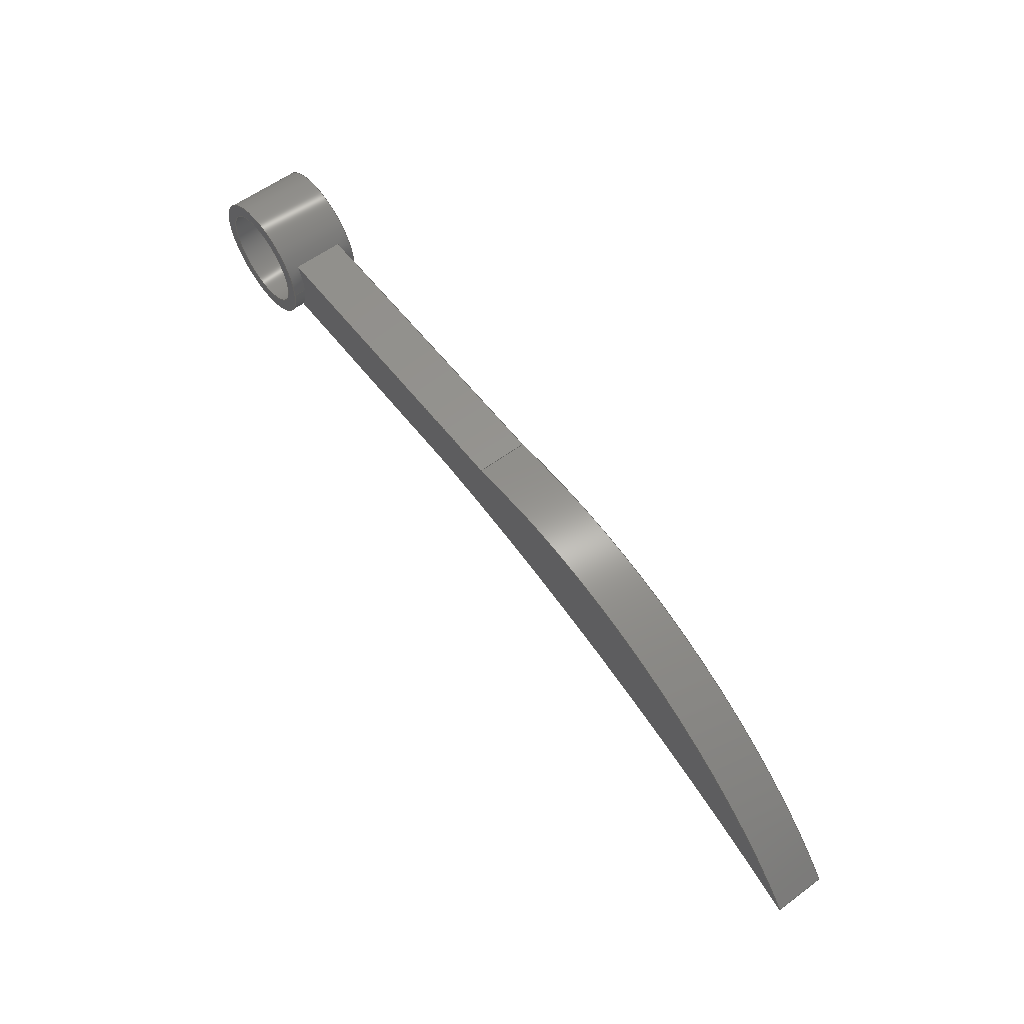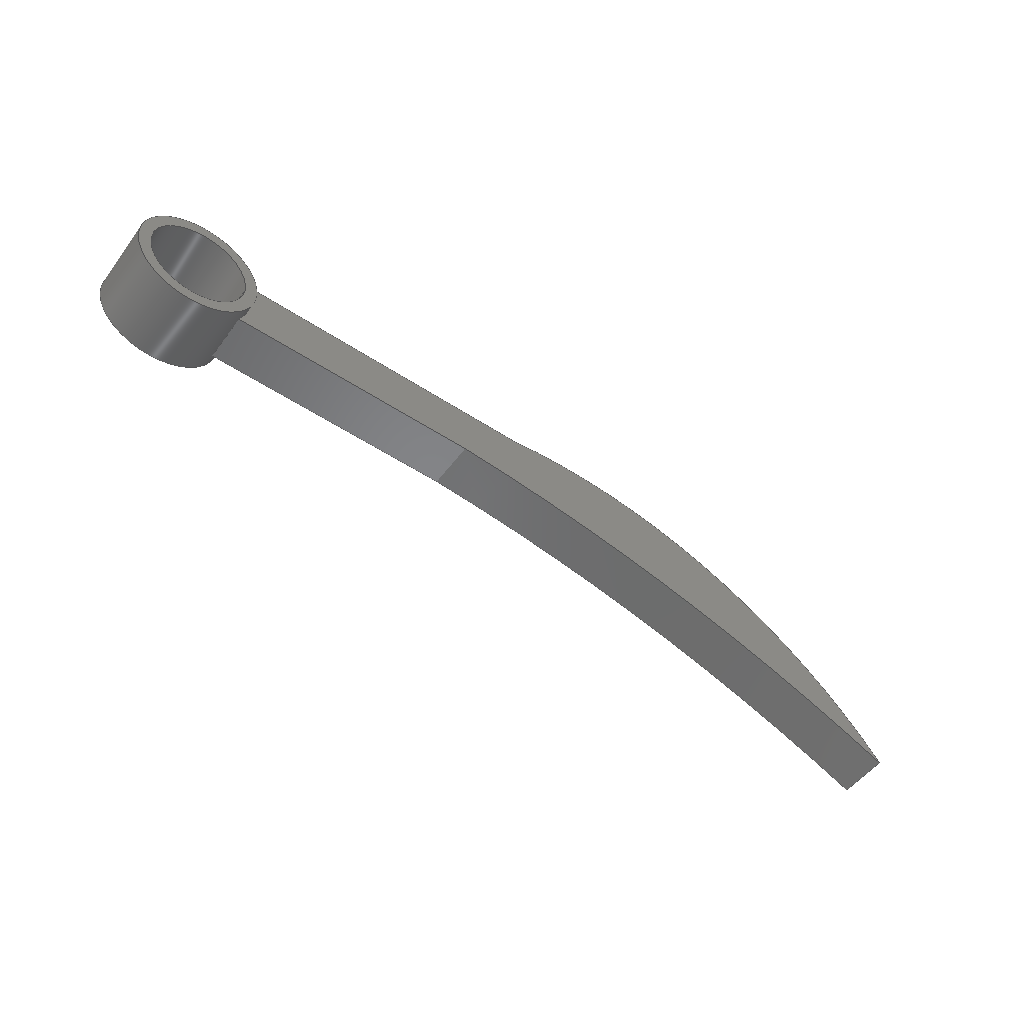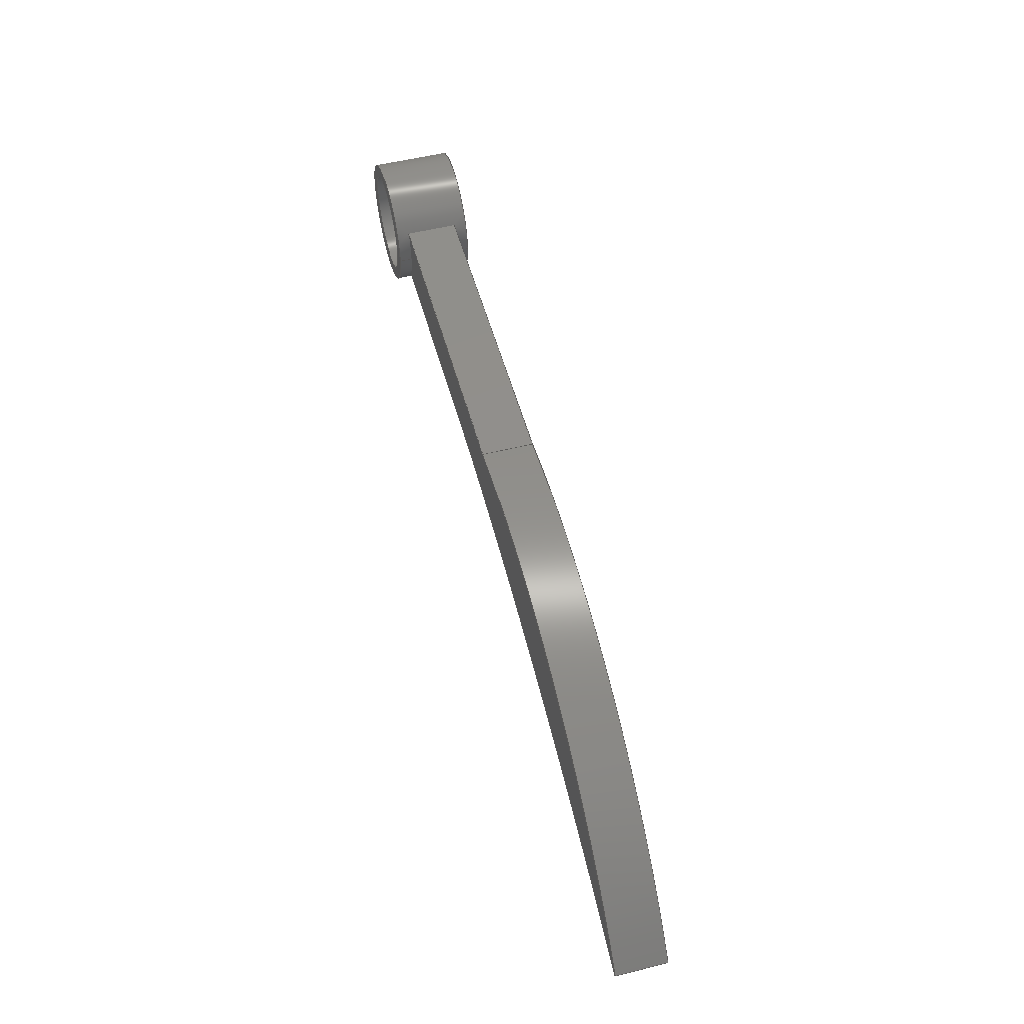
<metadata>
{"format":"step","ext":"step","renderer":"f3d","projection":"perspective","resolution":1024,"background":"white","views":[{"elev":58.4,"azim":-127.4,"up":"+Y"},{"elev":-51.9,"azim":144.4,"up":"+Y"},{"elev":52.6,"azim":-105.1,"up":"+Y"}]}
</metadata>
<code>
ISO-10303-21;
DATA;
#1=MECHANICAL_DESIGN_GEOMETRIC_PRESENTATION_REPRESENTATION('',(#4),#322);
#2=SHAPE_REPRESENTATION_RELATIONSHIP('SRR','None',#329,#3);
#3=ADVANCED_BREP_SHAPE_REPRESENTATION('',(#5),#321);
#4=STYLED_ITEM('',(#339),#5);
#5=MANIFOLD_SOLID_BREP('Body1',#174);
#6=FACE_BOUND('',#26,.T.);
#7=FACE_BOUND('',#29,.T.);
#8=PLANE('',#195);
#9=PLANE('',#199);
#10=PLANE('',#200);
#11=PLANE('',#203);
#12=PLANE('',#208);
#13=PLANE('',#209);
#14=FACE_OUTER_BOUND('',#24,.T.);
#15=FACE_OUTER_BOUND('',#25,.T.);
#16=FACE_OUTER_BOUND('',#27,.T.);
#17=FACE_OUTER_BOUND('',#28,.T.);
#18=FACE_OUTER_BOUND('',#30,.T.);
#19=FACE_OUTER_BOUND('',#31,.T.);
#20=FACE_OUTER_BOUND('',#32,.T.);
#21=FACE_OUTER_BOUND('',#33,.T.);
#22=FACE_OUTER_BOUND('',#34,.T.);
#23=FACE_OUTER_BOUND('',#35,.T.);
#24=EDGE_LOOP('',(#112,#113,#114,#115,#116,#117,#118,#119,#120,#121,#122,
#123));
#25=EDGE_LOOP('',(#124));
#26=EDGE_LOOP('',(#125));
#27=EDGE_LOOP('',(#126,#127,#128,#129));
#28=EDGE_LOOP('',(#130));
#29=EDGE_LOOP('',(#131));
#30=EDGE_LOOP('',(#132,#133,#134,#135,#136,#137));
#31=EDGE_LOOP('',(#138,#139,#140,#141));
#32=EDGE_LOOP('',(#142,#143,#144,#145));
#33=EDGE_LOOP('',(#146,#147,#148,#149));
#34=EDGE_LOOP('',(#150,#151,#152,#153));
#35=EDGE_LOOP('',(#154,#155,#156,#157,#158,#159));
#36=LINE('',#273,#48);
#37=LINE('',#277,#49);
#38=LINE('',#281,#50);
#39=LINE('',#286,#51);
#40=LINE('',#294,#52);
#41=LINE('',#298,#53);
#42=LINE('',#300,#54);
#43=LINE('',#306,#55);
#44=LINE('',#307,#56);
#45=LINE('',#311,#57);
#46=LINE('',#315,#58);
#47=LINE('',#317,#59);
#48=VECTOR('',#216,1.25);
#49=VECTOR('',#219,1);
#50=VECTOR('',#222,1.25);
#51=VECTOR('',#227,1);
#52=VECTOR('',#238,1);
#53=VECTOR('',#243,1);
#54=VECTOR('',#244,1);
#55=VECTOR('',#251,1);
#56=VECTOR('',#252,1);
#57=VECTOR('',#257,1);
#58=VECTOR('',#262,1);
#59=VECTOR('',#265,1);
#60=CIRCLE('',#189,1.25);
#61=CIRCLE('',#190,1.25);
#62=CIRCLE('',#191,1.25);
#63=CIRCLE('',#192,1.25);
#64=CIRCLE('',#193,1.25);
#65=CIRCLE('',#194,1.25);
#66=CIRCLE('',#196,1);
#67=CIRCLE('',#198,1);
#68=CIRCLE('',#201,29.25);
#69=CIRCLE('',#202,9.718);
#70=CIRCLE('',#205,29.25);
#71=CIRCLE('',#207,9.718);
#72=VERTEX_POINT('',#270);
#73=VERTEX_POINT('',#272);
#74=VERTEX_POINT('',#274);
#75=VERTEX_POINT('',#276);
#76=VERTEX_POINT('',#278);
#77=VERTEX_POINT('',#280);
#78=VERTEX_POINT('',#283);
#79=VERTEX_POINT('',#285);
#80=VERTEX_POINT('',#289);
#81=VERTEX_POINT('',#292);
#82=VERTEX_POINT('',#297);
#83=VERTEX_POINT('',#299);
#84=VERTEX_POINT('',#301);
#85=VERTEX_POINT('',#305);
#86=VERTEX_POINT('',#309);
#87=VERTEX_POINT('',#313);
#88=EDGE_CURVE('',#72,#72,#60,.T.);
#89=EDGE_CURVE('',#72,#73,#36,.T.);
#90=EDGE_CURVE('',#74,#73,#61,.T.);
#91=EDGE_CURVE('',#75,#74,#37,.T.);
#92=EDGE_CURVE('',#76,#75,#62,.T.);
#93=EDGE_CURVE('',#76,#77,#38,.T.);
#94=EDGE_CURVE('',#77,#77,#63,.T.);
#95=EDGE_CURVE('',#78,#76,#64,.T.);
#96=EDGE_CURVE('',#79,#78,#39,.T.);
#97=EDGE_CURVE('',#73,#79,#65,.T.);
#98=EDGE_CURVE('',#80,#80,#66,.T.);
#99=EDGE_CURVE('',#81,#81,#67,.T.);
#100=EDGE_CURVE('',#81,#80,#40,.T.);
#101=EDGE_CURVE('',#82,#78,#41,.T.);
#102=EDGE_CURVE('',#75,#83,#42,.T.);
#103=EDGE_CURVE('',#83,#84,#68,.T.);
#104=EDGE_CURVE('',#84,#82,#69,.T.);
#105=EDGE_CURVE('',#85,#74,#43,.T.);
#106=EDGE_CURVE('',#83,#85,#44,.T.);
#107=EDGE_CURVE('',#86,#85,#70,.T.);
#108=EDGE_CURVE('',#84,#86,#45,.T.);
#109=EDGE_CURVE('',#87,#86,#71,.T.);
#110=EDGE_CURVE('',#82,#87,#46,.T.);
#111=EDGE_CURVE('',#79,#87,#47,.T.);
#112=ORIENTED_EDGE('',*,*,#88,.F.);
#113=ORIENTED_EDGE('',*,*,#89,.T.);
#114=ORIENTED_EDGE('',*,*,#90,.F.);
#115=ORIENTED_EDGE('',*,*,#91,.F.);
#116=ORIENTED_EDGE('',*,*,#92,.F.);
#117=ORIENTED_EDGE('',*,*,#93,.T.);
#118=ORIENTED_EDGE('',*,*,#94,.F.);
#119=ORIENTED_EDGE('',*,*,#93,.F.);
#120=ORIENTED_EDGE('',*,*,#95,.F.);
#121=ORIENTED_EDGE('',*,*,#96,.F.);
#122=ORIENTED_EDGE('',*,*,#97,.F.);
#123=ORIENTED_EDGE('',*,*,#89,.F.);
#124=ORIENTED_EDGE('',*,*,#94,.T.);
#125=ORIENTED_EDGE('',*,*,#98,.T.);
#126=ORIENTED_EDGE('',*,*,#99,.F.);
#127=ORIENTED_EDGE('',*,*,#100,.T.);
#128=ORIENTED_EDGE('',*,*,#98,.F.);
#129=ORIENTED_EDGE('',*,*,#100,.F.);
#130=ORIENTED_EDGE('',*,*,#88,.T.);
#131=ORIENTED_EDGE('',*,*,#99,.T.);
#132=ORIENTED_EDGE('',*,*,#101,.T.);
#133=ORIENTED_EDGE('',*,*,#95,.T.);
#134=ORIENTED_EDGE('',*,*,#92,.T.);
#135=ORIENTED_EDGE('',*,*,#102,.T.);
#136=ORIENTED_EDGE('',*,*,#103,.T.);
#137=ORIENTED_EDGE('',*,*,#104,.T.);
#138=ORIENTED_EDGE('',*,*,#91,.T.);
#139=ORIENTED_EDGE('',*,*,#105,.F.);
#140=ORIENTED_EDGE('',*,*,#106,.F.);
#141=ORIENTED_EDGE('',*,*,#102,.F.);
#142=ORIENTED_EDGE('',*,*,#106,.T.);
#143=ORIENTED_EDGE('',*,*,#107,.F.);
#144=ORIENTED_EDGE('',*,*,#108,.F.);
#145=ORIENTED_EDGE('',*,*,#103,.F.);
#146=ORIENTED_EDGE('',*,*,#108,.T.);
#147=ORIENTED_EDGE('',*,*,#109,.F.);
#148=ORIENTED_EDGE('',*,*,#110,.F.);
#149=ORIENTED_EDGE('',*,*,#104,.F.);
#150=ORIENTED_EDGE('',*,*,#110,.T.);
#151=ORIENTED_EDGE('',*,*,#111,.F.);
#152=ORIENTED_EDGE('',*,*,#96,.T.);
#153=ORIENTED_EDGE('',*,*,#101,.F.);
#154=ORIENTED_EDGE('',*,*,#111,.T.);
#155=ORIENTED_EDGE('',*,*,#109,.T.);
#156=ORIENTED_EDGE('',*,*,#107,.T.);
#157=ORIENTED_EDGE('',*,*,#105,.T.);
#158=ORIENTED_EDGE('',*,*,#90,.T.);
#159=ORIENTED_EDGE('',*,*,#97,.T.);
#160=CYLINDRICAL_SURFACE('',#188,1.25);
#161=CYLINDRICAL_SURFACE('',#197,1);
#162=CYLINDRICAL_SURFACE('',#204,29.25);
#163=CYLINDRICAL_SURFACE('',#206,9.718);
#164=ADVANCED_FACE('',(#14),#160,.T.);
#165=ADVANCED_FACE('',(#15,#6),#8,.F.);
#166=ADVANCED_FACE('',(#16),#161,.F.);
#167=ADVANCED_FACE('',(#17,#7),#9,.T.);
#168=ADVANCED_FACE('',(#18),#10,.F.);
#169=ADVANCED_FACE('',(#19),#11,.T.);
#170=ADVANCED_FACE('',(#20),#162,.F.);
#171=ADVANCED_FACE('',(#21),#163,.T.);
#172=ADVANCED_FACE('',(#22),#12,.T.);
#173=ADVANCED_FACE('',(#23),#13,.T.);
#174=CLOSED_SHELL('',(#164,#165,#166,#167,#168,#169,#170,#171,#172,#173));
#175=DERIVED_UNIT_ELEMENT(#177,1);
#176=DERIVED_UNIT_ELEMENT(#324,3);
#177=(
MASS_UNIT()
NAMED_UNIT(*)
SI_UNIT(.KILO.,.GRAM.)
);
#178=DERIVED_UNIT((#175,#176));
#179=MEASURE_REPRESENTATION_ITEM('density measure',
POSITIVE_RATIO_MEASURE(7850),#178);
#180=PROPERTY_DEFINITION_REPRESENTATION(#185,#182);
#181=PROPERTY_DEFINITION_REPRESENTATION(#186,#183);
#182=REPRESENTATION('material name',(#184),#321);
#183=REPRESENTATION('density',(#179),#321);
#184=DESCRIPTIVE_REPRESENTATION_ITEM('Steel','Steel');
#185=PROPERTY_DEFINITION('material property','material name',#331);
#186=PROPERTY_DEFINITION('material property','density of part',#331);
#187=AXIS2_PLACEMENT_3D('placement',#268,#210,#211);
#188=AXIS2_PLACEMENT_3D('',#269,#212,#213);
#189=AXIS2_PLACEMENT_3D('',#271,#214,#215);
#190=AXIS2_PLACEMENT_3D('',#275,#217,#218);
#191=AXIS2_PLACEMENT_3D('',#279,#220,#221);
#192=AXIS2_PLACEMENT_3D('',#282,#223,#224);
#193=AXIS2_PLACEMENT_3D('',#284,#225,#226);
#194=AXIS2_PLACEMENT_3D('',#287,#228,#229);
#195=AXIS2_PLACEMENT_3D('',#288,#230,#231);
#196=AXIS2_PLACEMENT_3D('',#290,#232,#233);
#197=AXIS2_PLACEMENT_3D('',#291,#234,#235);
#198=AXIS2_PLACEMENT_3D('',#293,#236,#237);
#199=AXIS2_PLACEMENT_3D('',#295,#239,#240);
#200=AXIS2_PLACEMENT_3D('',#296,#241,#242);
#201=AXIS2_PLACEMENT_3D('',#302,#245,#246);
#202=AXIS2_PLACEMENT_3D('',#303,#247,#248);
#203=AXIS2_PLACEMENT_3D('',#304,#249,#250);
#204=AXIS2_PLACEMENT_3D('',#308,#253,#254);
#205=AXIS2_PLACEMENT_3D('',#310,#255,#256);
#206=AXIS2_PLACEMENT_3D('',#312,#258,#259);
#207=AXIS2_PLACEMENT_3D('',#314,#260,#261);
#208=AXIS2_PLACEMENT_3D('',#316,#263,#264);
#209=AXIS2_PLACEMENT_3D('',#318,#266,#267);
#210=DIRECTION('axis',(0,0,1));
#211=DIRECTION('refdir',(1,0,0));
#212=DIRECTION('center_axis',(0,0,1));
#213=DIRECTION('ref_axis',(1,0,0));
#214=DIRECTION('center_axis',(0,0,1));
#215=DIRECTION('ref_axis',(1,0,0));
#216=DIRECTION('',(0,0,-1));
#217=DIRECTION('center_axis',(0,0,-1));
#218=DIRECTION('ref_axis',(1,0,0));
#219=DIRECTION('',(0,0,1));
#220=DIRECTION('center_axis',(0,0,1));
#221=DIRECTION('ref_axis',(1,0,0));
#222=DIRECTION('',(0,0,-1));
#223=DIRECTION('center_axis',(0,0,-1));
#224=DIRECTION('ref_axis',(1,0,0));
#225=DIRECTION('center_axis',(0,0,1));
#226=DIRECTION('ref_axis',(1,0,0));
#227=DIRECTION('',(0,0,-1));
#228=DIRECTION('center_axis',(0,0,-1));
#229=DIRECTION('ref_axis',(1,0,0));
#230=DIRECTION('center_axis',(0,0,1));
#231=DIRECTION('ref_axis',(1,0,0));
#232=DIRECTION('center_axis',(0,0,1));
#233=DIRECTION('ref_axis',(1,0,0));
#234=DIRECTION('center_axis',(0,0,1));
#235=DIRECTION('ref_axis',(1,0,0));
#236=DIRECTION('center_axis',(0,0,-1));
#237=DIRECTION('ref_axis',(1,0,0));
#238=DIRECTION('',(0,0,-1));
#239=DIRECTION('center_axis',(0,0,1));
#240=DIRECTION('ref_axis',(1,0,0));
#241=DIRECTION('center_axis',(0,0,1));
#242=DIRECTION('ref_axis',(1,0,0));
#243=DIRECTION('',(1,0,0));
#244=DIRECTION('',(-1,0,0));
#245=DIRECTION('center_axis',(0,0,1));
#246=DIRECTION('ref_axis',(-0.06169,0.9981,0));
#247=DIRECTION('center_axis',(0,0,-1));
#248=DIRECTION('ref_axis',(0.1516,0.9884,0));
#249=DIRECTION('center_axis',(0,-1,0));
#250=DIRECTION('ref_axis',(1,0,0));
#251=DIRECTION('',(1,0,0));
#252=DIRECTION('',(0,0,1));
#253=DIRECTION('center_axis',(0,0,1));
#254=DIRECTION('ref_axis',(-0.06169,0.9981,0));
#255=DIRECTION('center_axis',(0,0,-1));
#256=DIRECTION('ref_axis',(-0.06169,0.9981,0));
#257=DIRECTION('',(0,0,1));
#258=DIRECTION('center_axis',(0,0,1));
#259=DIRECTION('ref_axis',(0.1516,0.9884,0));
#260=DIRECTION('center_axis',(0,0,1));
#261=DIRECTION('ref_axis',(0.1516,0.9884,0));
#262=DIRECTION('',(0,0,1));
#263=DIRECTION('center_axis',(0,1,0));
#264=DIRECTION('ref_axis',(-1,0,0));
#265=DIRECTION('',(-1,0,0));
#266=DIRECTION('center_axis',(0,0,1));
#267=DIRECTION('ref_axis',(1,0,0));
#268=CARTESIAN_POINT('',(0,0,0));
#269=CARTESIAN_POINT('Origin',(6.246,1.248,0));
#270=CARTESIAN_POINT('',(4.996,1.248,0.75));
#271=CARTESIAN_POINT('Origin',(6.246,1.248,0.75));
#272=CARTESIAN_POINT('',(4.996,1.248,0.5));
#273=CARTESIAN_POINT('',(4.996,1.248,0));
#274=CARTESIAN_POINT('',(5.149,0.6479,0.5));
#275=CARTESIAN_POINT('Origin',(6.246,1.248,0.5));
#276=CARTESIAN_POINT('',(5.149,0.6479,-0.5));
#277=CARTESIAN_POINT('',(5.149,0.6479,0));
#278=CARTESIAN_POINT('',(4.996,1.248,-0.5));
#279=CARTESIAN_POINT('Origin',(6.246,1.248,-0.5));
#280=CARTESIAN_POINT('',(4.996,1.248,-0.75));
#281=CARTESIAN_POINT('',(4.996,1.248,0));
#282=CARTESIAN_POINT('Origin',(6.246,1.248,-0.75));
#283=CARTESIAN_POINT('',(5.149,1.848,-0.5));
#284=CARTESIAN_POINT('Origin',(6.246,1.248,-0.5));
#285=CARTESIAN_POINT('',(5.149,1.848,0.5));
#286=CARTESIAN_POINT('',(5.149,1.848,0));
#287=CARTESIAN_POINT('Origin',(6.246,1.248,0.5));
#288=CARTESIAN_POINT('Origin',(6.246,1.248,-0.75));
#289=CARTESIAN_POINT('',(5.246,1.248,-0.75));
#290=CARTESIAN_POINT('Origin',(6.246,1.248,-0.75));
#291=CARTESIAN_POINT('Origin',(6.246,1.248,0));
#292=CARTESIAN_POINT('',(5.246,1.248,0.75));
#293=CARTESIAN_POINT('Origin',(6.246,1.248,0.75));
#294=CARTESIAN_POINT('',(5.246,1.248,0));
#295=CARTESIAN_POINT('Origin',(6.246,1.248,0.75));
#296=CARTESIAN_POINT('Origin',(-2.667,-0.02091,-0.5));
#297=CARTESIAN_POINT('',(-1.179,1.848,-0.5));
#298=CARTESIAN_POINT('',(5.149,1.848,-0.5));
#299=CARTESIAN_POINT('',(0,0.6479,-0.5));
#300=CARTESIAN_POINT('',(5.149,0.6479,-0.5));
#301=CARTESIAN_POINT('',(-10.48,-2.002,-0.5));
#302=CARTESIAN_POINT('Origin',(1.805,-28.55,-0.5));
#303=CARTESIAN_POINT('Origin',(-2.652,-7.758,-0.5));
#304=CARTESIAN_POINT('Origin',(0,0.6479,0));
#305=CARTESIAN_POINT('',(0,0.6479,0.5));
#306=CARTESIAN_POINT('',(5.149,0.6479,0.5));
#307=CARTESIAN_POINT('',(0,0.6479,0));
#308=CARTESIAN_POINT('Origin',(1.805,-28.55,0));
#309=CARTESIAN_POINT('',(-10.48,-2.002,0.5));
#310=CARTESIAN_POINT('Origin',(1.805,-28.55,0.5));
#311=CARTESIAN_POINT('',(-10.48,-2.002,0));
#312=CARTESIAN_POINT('Origin',(-2.652,-7.758,0));
#313=CARTESIAN_POINT('',(-1.179,1.848,0.5));
#314=CARTESIAN_POINT('Origin',(-2.652,-7.758,0.5));
#315=CARTESIAN_POINT('',(-1.179,1.848,0));
#316=CARTESIAN_POINT('Origin',(5.149,1.848,0));
#317=CARTESIAN_POINT('',(5.149,1.848,0.5));
#318=CARTESIAN_POINT('Origin',(-2.667,-0.02091,0.5));
#319=UNCERTAINTY_MEASURE_WITH_UNIT(LENGTH_MEASURE(0.001),#323,
'DISTANCE_ACCURACY_VALUE',
'Maximum model space distance between geometric entities at asserted c
onnectivities');
#320=UNCERTAINTY_MEASURE_WITH_UNIT(LENGTH_MEASURE(0.001),#323,
'DISTANCE_ACCURACY_VALUE',
'Maximum model space distance between geometric entities at asserted c
onnectivities');
#321=(
GEOMETRIC_REPRESENTATION_CONTEXT(3)
GLOBAL_UNCERTAINTY_ASSIGNED_CONTEXT((#319))
GLOBAL_UNIT_ASSIGNED_CONTEXT((#323,#325,#326))
REPRESENTATION_CONTEXT('','3D')
);
#322=(
GEOMETRIC_REPRESENTATION_CONTEXT(3)
GLOBAL_UNCERTAINTY_ASSIGNED_CONTEXT((#320))
GLOBAL_UNIT_ASSIGNED_CONTEXT((#323,#325,#326))
REPRESENTATION_CONTEXT('','3D')
);
#323=(
LENGTH_UNIT()
NAMED_UNIT(*)
SI_UNIT(.CENTI.,.METRE.)
);
#324=(
LENGTH_UNIT()
NAMED_UNIT(*)
SI_UNIT($,.METRE.)
);
#325=(
NAMED_UNIT(*)
PLANE_ANGLE_UNIT()
SI_UNIT($,.RADIAN.)
);
#326=(
NAMED_UNIT(*)
SI_UNIT($,.STERADIAN.)
SOLID_ANGLE_UNIT()
);
#327=SHAPE_DEFINITION_REPRESENTATION(#328,#329);
#328=PRODUCT_DEFINITION_SHAPE('',$,#331);
#329=SHAPE_REPRESENTATION('',(#187),#321);
#330=PRODUCT_DEFINITION_CONTEXT('part definition',#335,'design');
#331=PRODUCT_DEFINITION('Untitled','Untitled',#332,#330);
#332=PRODUCT_DEFINITION_FORMATION('',$,#337);
#333=PRODUCT_RELATED_PRODUCT_CATEGORY('Untitled','Untitled',(#337));
#334=APPLICATION_PROTOCOL_DEFINITION('international standard',
'automotive_design',2009,#335);
#335=APPLICATION_CONTEXT(
'Core Data for Automotive Mechanical Design Process');
#336=PRODUCT_CONTEXT('part definition',#335,'mechanical');
#337=PRODUCT('Untitled','Untitled',$,(#336));
#338=PRESENTATION_STYLE_ASSIGNMENT((#340));
#339=PRESENTATION_STYLE_ASSIGNMENT((#341));
#340=SURFACE_STYLE_USAGE(.BOTH.,#342);
#341=SURFACE_STYLE_USAGE(.BOTH.,#343);
#342=SURFACE_SIDE_STYLE('',(#344));
#343=SURFACE_SIDE_STYLE('',(#345));
#344=SURFACE_STYLE_FILL_AREA(#346);
#345=SURFACE_STYLE_FILL_AREA(#347);
#346=FILL_AREA_STYLE('Steel - Satin',(#348));
#347=FILL_AREA_STYLE('Stainless Steel - Polished',(#349));
#348=FILL_AREA_STYLE_COLOUR('Steel - Satin',#350);
#349=FILL_AREA_STYLE_COLOUR('Stainless Steel - Polished',#351);
#350=COLOUR_RGB('Steel - Satin',0.6275,0.6275,0.6275);
#351=COLOUR_RGB('Stainless Steel - Polished',1,1,1);
ENDSEC;
END-ISO-10303-21;

</code>
